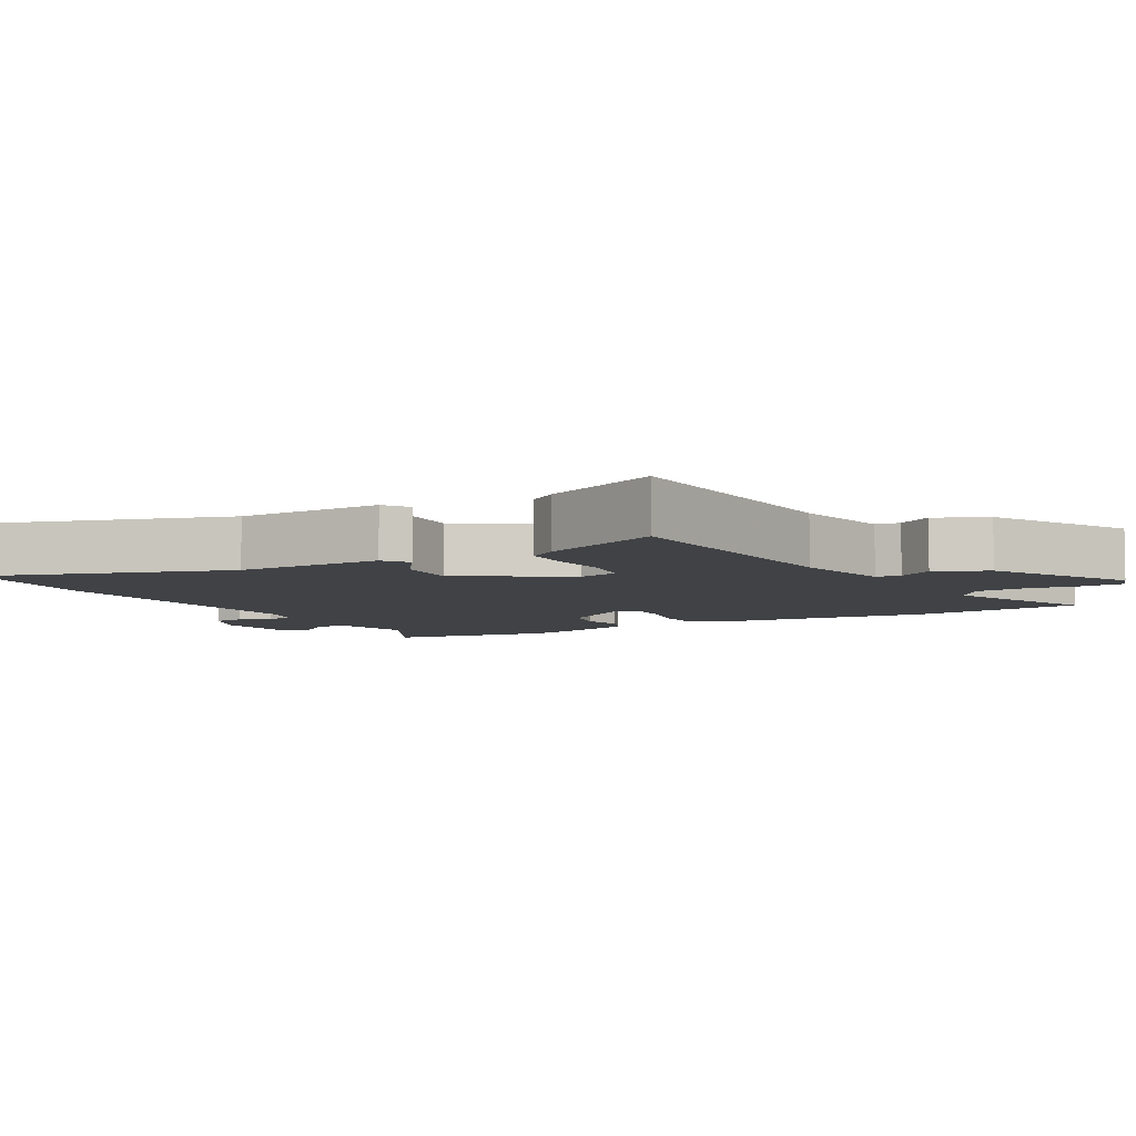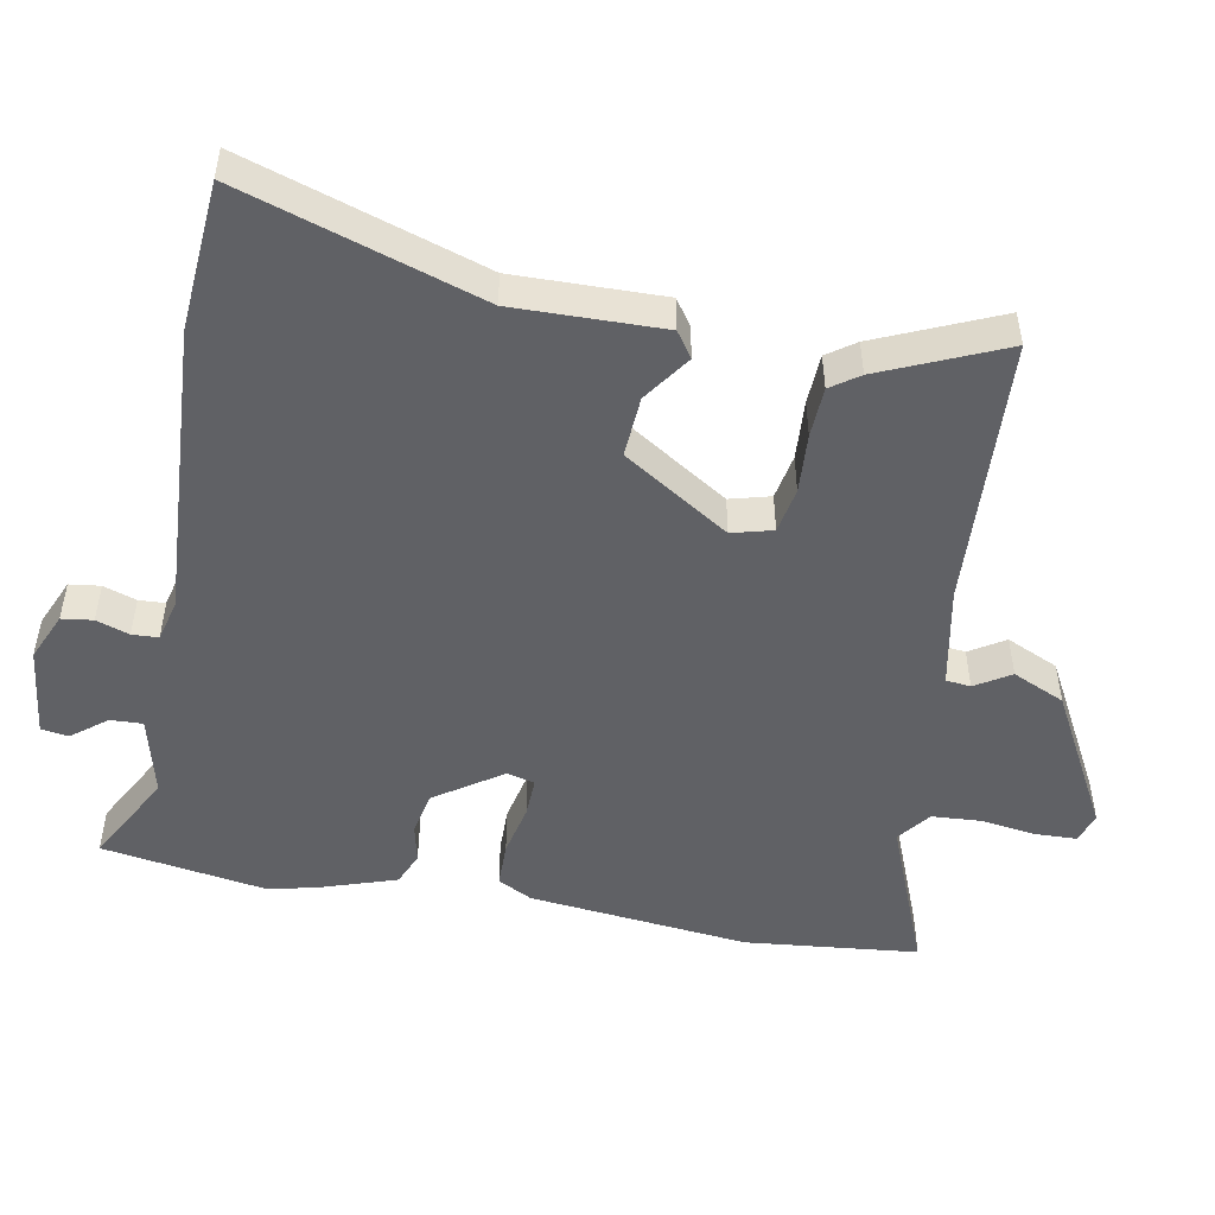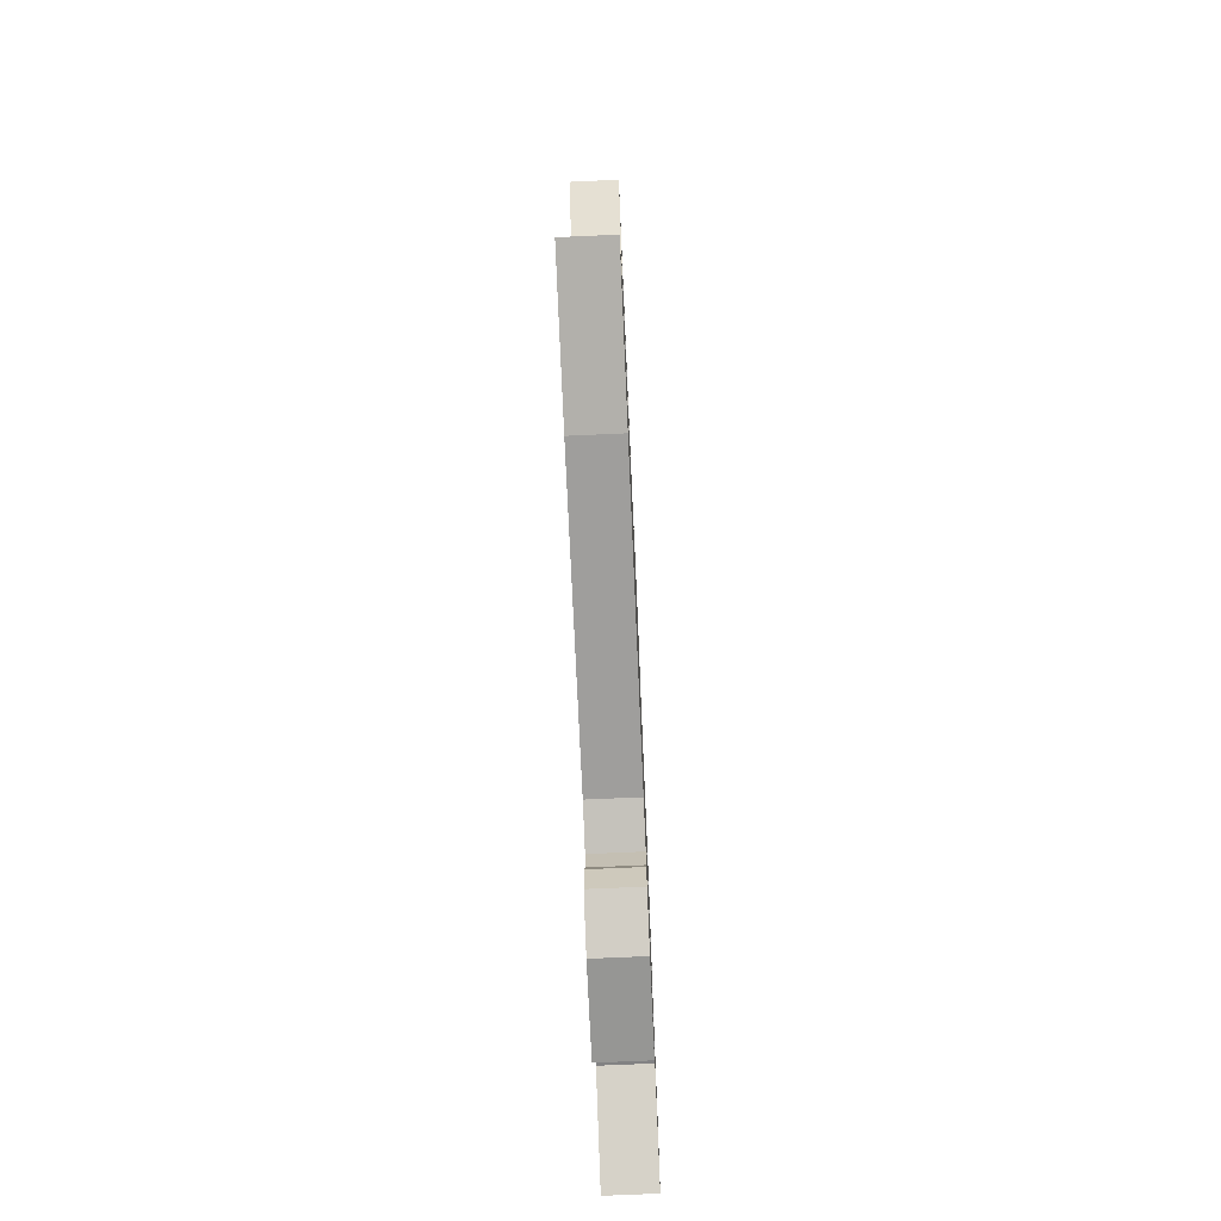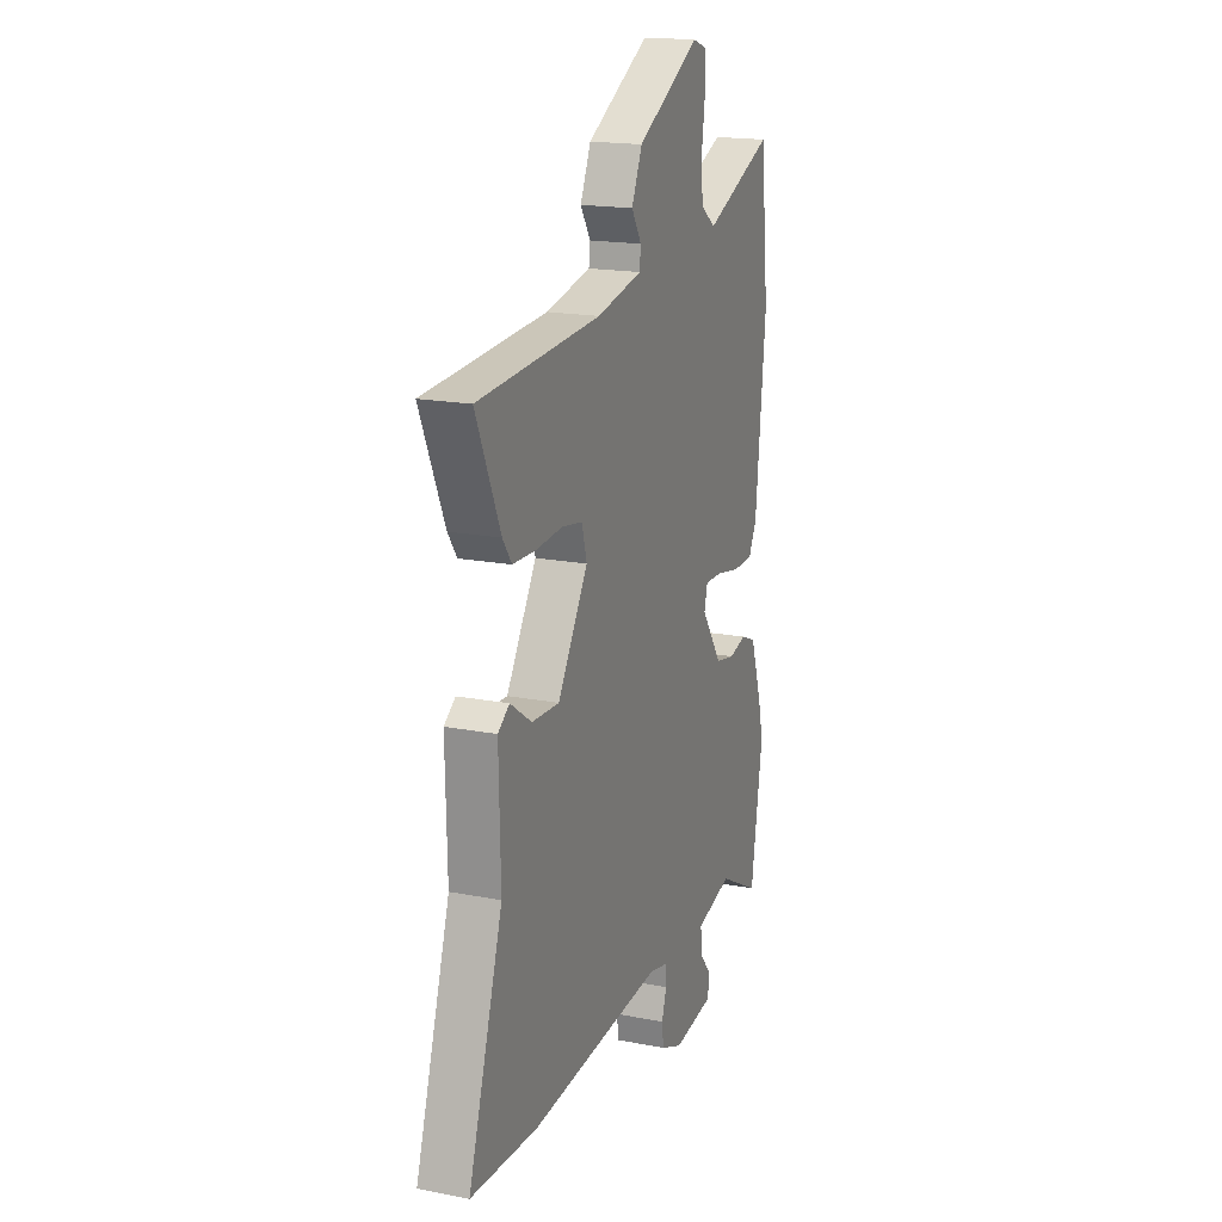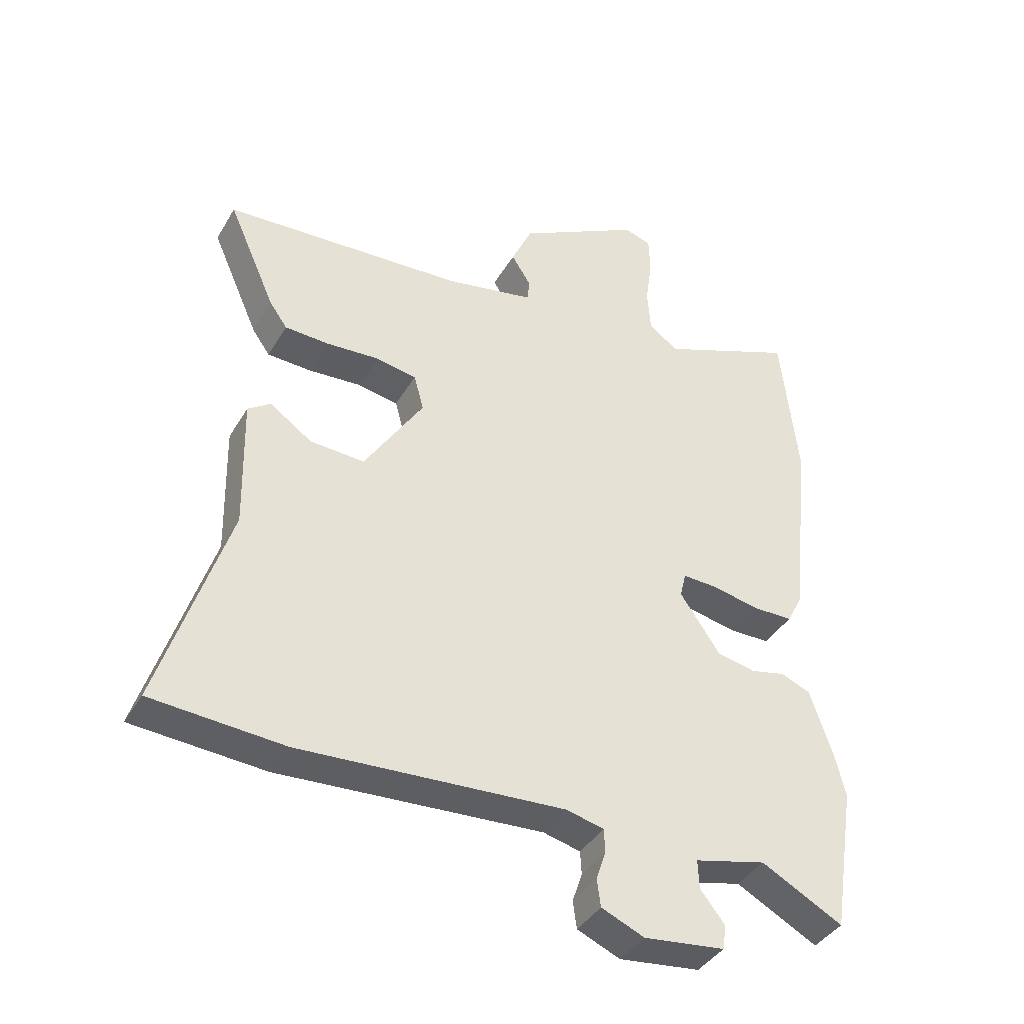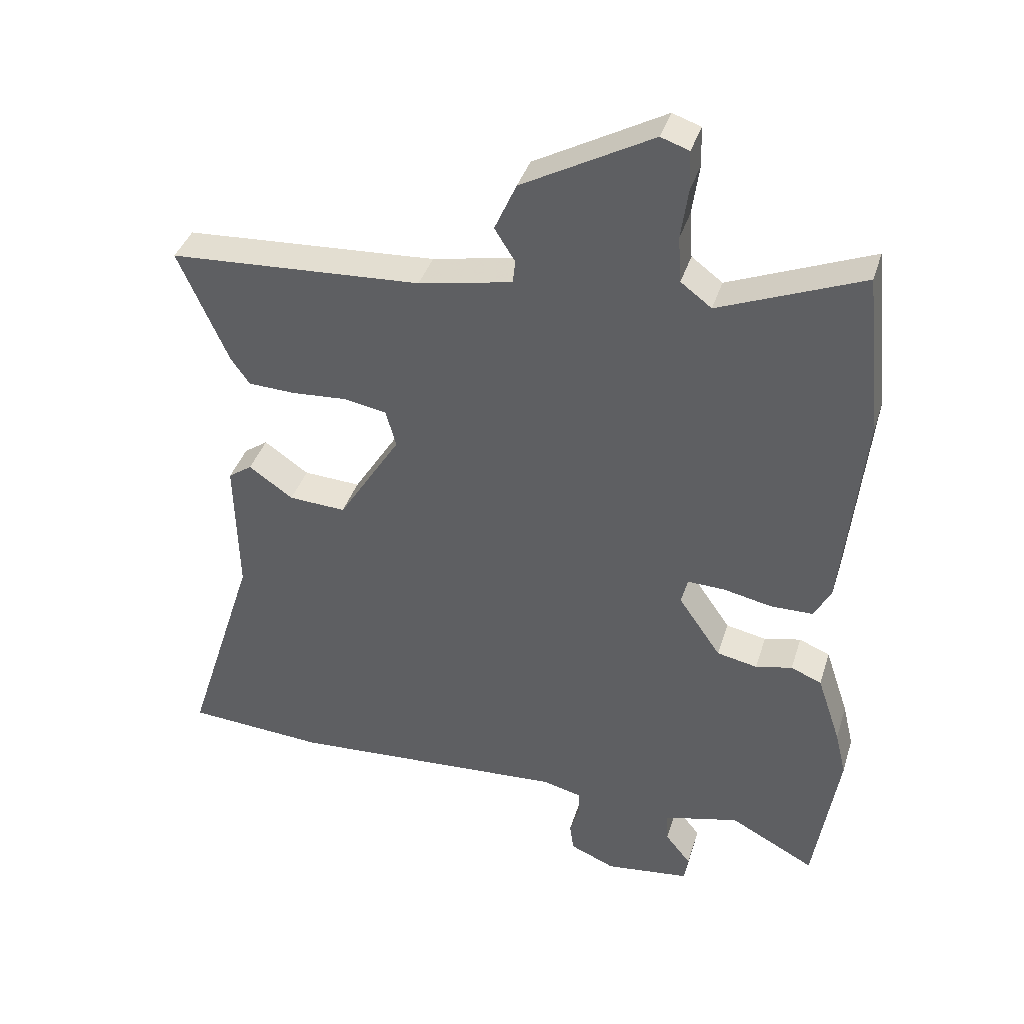
<metadata>
{"format":"obj","ext":"obj","renderer":"f3d","projection":"perspective","resolution":1024,"background":"white","views":[{"elev":-6.2,"azim":-60.6,"up":"+Y"},{"elev":-49.7,"azim":-100.8,"up":"+Y"},{"elev":-74.6,"azim":-87.5,"up":"+Z"},{"elev":18.0,"azim":-69.3,"up":"+Z"},{"elev":-39.8,"azim":-27.8,"up":"+Z"},{"elev":38.7,"azim":16.7,"up":"+Z"}]}
</metadata>
<code>
v 0.531 0.07 -0.304
v 0.493 0.07 -0.544
v 0.36 0.07 -0.473
v 0.243 0.07 -0.502
v 0.245 0.07 -0.549
v 0.285 0.07 -0.599
v 0.279 0.07 -0.639
v 0.147 0.07 -0.655
v 0.077 0.07 -0.625
v 0.071 0.07 -0.58
v 0.087 0.07 -0.532
v 0.085 0.07 -0.494
v 0.024 0.07 -0.479
v -0.408 0.07 -0.506
v -0.624 0.07 -0.491
v -0.513 0.07 -0.143
v -0.518 0.07 0.073
v -0.481 0.07 0.099
v -0.412 0.07 0.051
v -0.323 0.07 0.046
v -0.226 0.07 0.2
v -0.242 0.07 0.259
v -0.308 0.07 0.271
v -0.395 0.07 0.265
v -0.468 0.07 0.268
v -0.497 0.07 0.309
v -0.575 0.07 0.486
v -0.181 0.07 0.509
v -0.035 0.07 0.538
v -0.031 0.07 0.574
v -0.063 0.07 0.625
v -0.029 0.07 0.701
v 0.174 0.07 0.812
v 0.218 0.07 0.797
v 0.22 0.07 0.736
v 0.209 0.07 0.657
v 0.214 0.07 0.585
v 0.262 0.07 0.549
v 0.485 0.07 0.639
v 0.512 0.07 0.387
v 0.479 0.07 0.067
v 0.453 0.07 0.017
v 0.387 0.07 0.016
v 0.311 0.07 0.032
v 0.253 0.07 0.034
v 0.243 0.07 -0.007
v 0.309 0.07 -0.103
v 0.372 0.07 -0.116
v 0.429 0.07 -0.103
v 0.477 0.07 -0.123
v 0.514 0.07 -0.233
v 0.531 0 -0.304
v 0.493 0 -0.544
v 0.36 0 -0.473
v 0.243 0 -0.502
v 0.245 0 -0.549
v 0.285 0 -0.599
v 0.279 0 -0.639
v 0.147 0 -0.655
v 0.077 0 -0.625
v 0.071 0 -0.58
v 0.087 0 -0.532
v 0.085 0 -0.494
v 0.024 0 -0.479
v -0.408 0 -0.506
v -0.624 0 -0.491
v -0.513 0 -0.143
v -0.518 0 0.073
v -0.481 0 0.099
v -0.412 0 0.051
v -0.323 0 0.046
v -0.226 0 0.2
v -0.242 0 0.259
v -0.308 0 0.271
v -0.395 0 0.265
v -0.468 0 0.268
v -0.497 0 0.309
v -0.575 0 0.486
v -0.181 0 0.509
v -0.035 0 0.538
v -0.031 0 0.574
v -0.063 0 0.625
v -0.029 0 0.701
v 0.174 0 0.812
v 0.218 0 0.797
v 0.22 0 0.736
v 0.209 0 0.657
v 0.214 0 0.585
v 0.262 0 0.549
v 0.485 0 0.639
v 0.512 0 0.387
v 0.479 0 0.067
v 0.453 0 0.017
v 0.387 0 0.016
v 0.311 0 0.032
v 0.253 0 0.034
v 0.243 0 -0.007
v 0.309 0 -0.103
v 0.372 0 -0.116
v 0.429 0 -0.103
v 0.477 0 -0.123
v 0.514 0 -0.233
f 1 2 3
f 51 1 3
f 50 51 3
f 49 50 3
f 48 49 3
f 47 48 3 4
f 46 47 4
f 42 43 44
f 41 42 44
f 40 41 44
f 39 40 44
f 38 39 44
f 37 38 44 45
f 34 35 36
f 33 34 36
f 32 33 36
f 31 32 36
f 30 31 36
f 29 30 36 37
f 37 45 46
f 29 37 46
f 28 29 46
f 26 27 28
f 25 26 28
f 24 25 28
f 23 24 28
f 16 17 18 19
f 16 19 20
f 15 16 20
f 14 15 20
f 13 14 20
f 12 13 20 21
f 9 10 11
f 8 9 11
f 7 8 11
f 6 7 11
f 5 6 11
f 4 5 11 12
f 12 21 22
f 4 12 22
f 46 4 22
f 22 23 28
f 22 28 46
f 54 53 52
f 54 52 102
f 54 102 101
f 54 101 100
f 54 100 99
f 55 54 99 98
f 55 98 97
f 95 94 93
f 95 93 92
f 95 92 91
f 95 91 90
f 95 90 89
f 96 95 89 88
f 87 86 85
f 87 85 84
f 87 84 83
f 87 83 82
f 87 82 81
f 88 87 81 80
f 97 96 88
f 97 88 80
f 97 80 79
f 79 78 77
f 79 77 76
f 79 76 75
f 79 75 74
f 70 69 68 67
f 71 70 67
f 71 67 66
f 71 66 65
f 71 65 64
f 72 71 64 63
f 62 61 60
f 62 60 59
f 62 59 58
f 62 58 57
f 62 57 56
f 63 62 56 55
f 73 72 63
f 73 63 55
f 73 55 97
f 79 74 73
f 97 79 73
f 1 52 53 2
f 2 53 54 3
f 3 54 55 4
f 4 55 56 5
f 5 56 57 6
f 6 57 58 7
f 7 58 59 8
f 8 59 60 9
f 9 60 61 10
f 10 61 62 11
f 11 62 63 12
f 12 63 64 13
f 13 64 65 14
f 14 65 66 15
f 15 66 67 16
f 16 67 68 17
f 17 68 69 18
f 18 69 70 19
f 19 70 71 20
f 20 71 72 21
f 21 72 73 22
f 22 73 74 23
f 23 74 75 24
f 24 75 76 25
f 25 76 77 26
f 26 77 78 27
f 27 78 79 28
f 28 79 80 29
f 29 80 81 30
f 30 81 82 31
f 31 82 83 32
f 32 83 84 33
f 33 84 85 34
f 34 85 86 35
f 35 86 87 36
f 36 87 88 37
f 37 88 89 38
f 38 89 90 39
f 39 90 91 40
f 40 91 92 41
f 41 92 93 42
f 42 93 94 43
f 43 94 95 44
f 44 95 96 45
f 45 96 97 46
f 46 97 98 47
f 47 98 99 48
f 48 99 100 49
f 49 100 101 50
f 50 101 102 51
f 51 102 52 1

</code>
